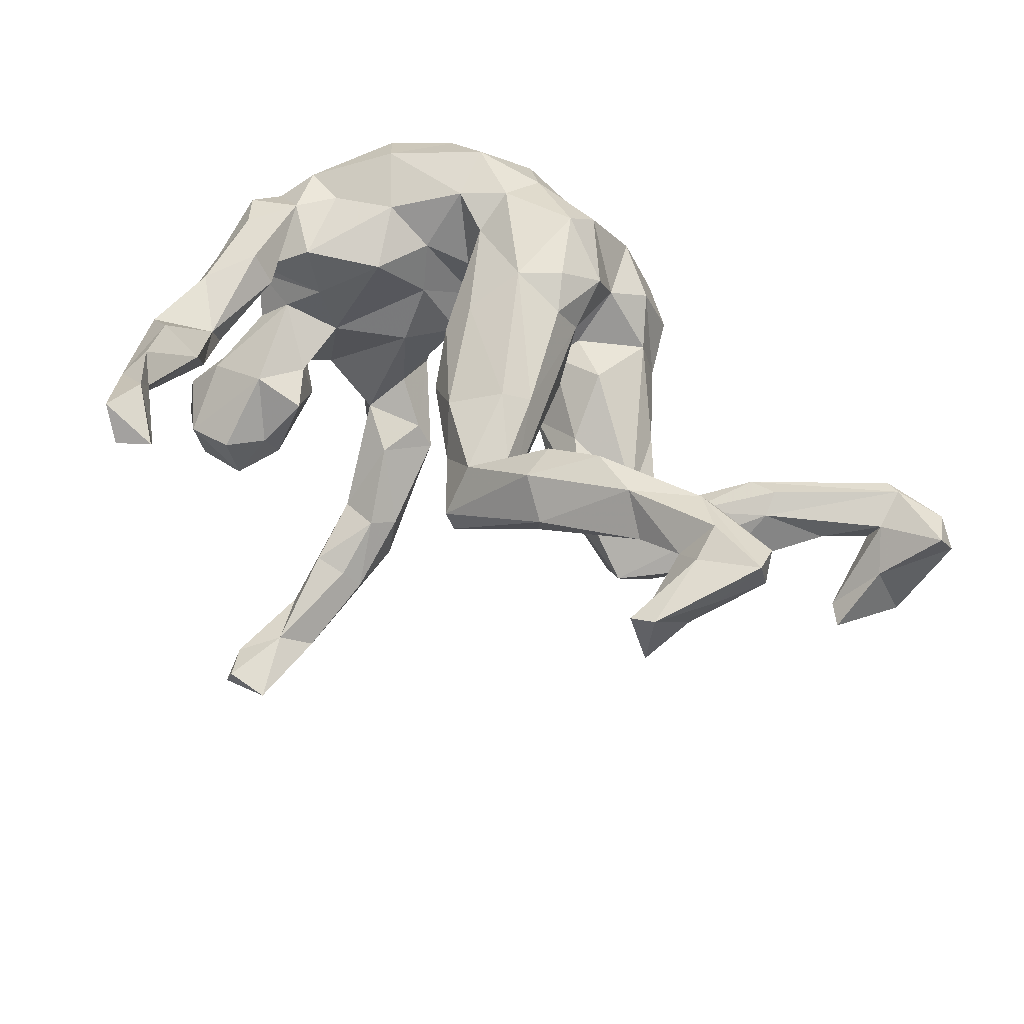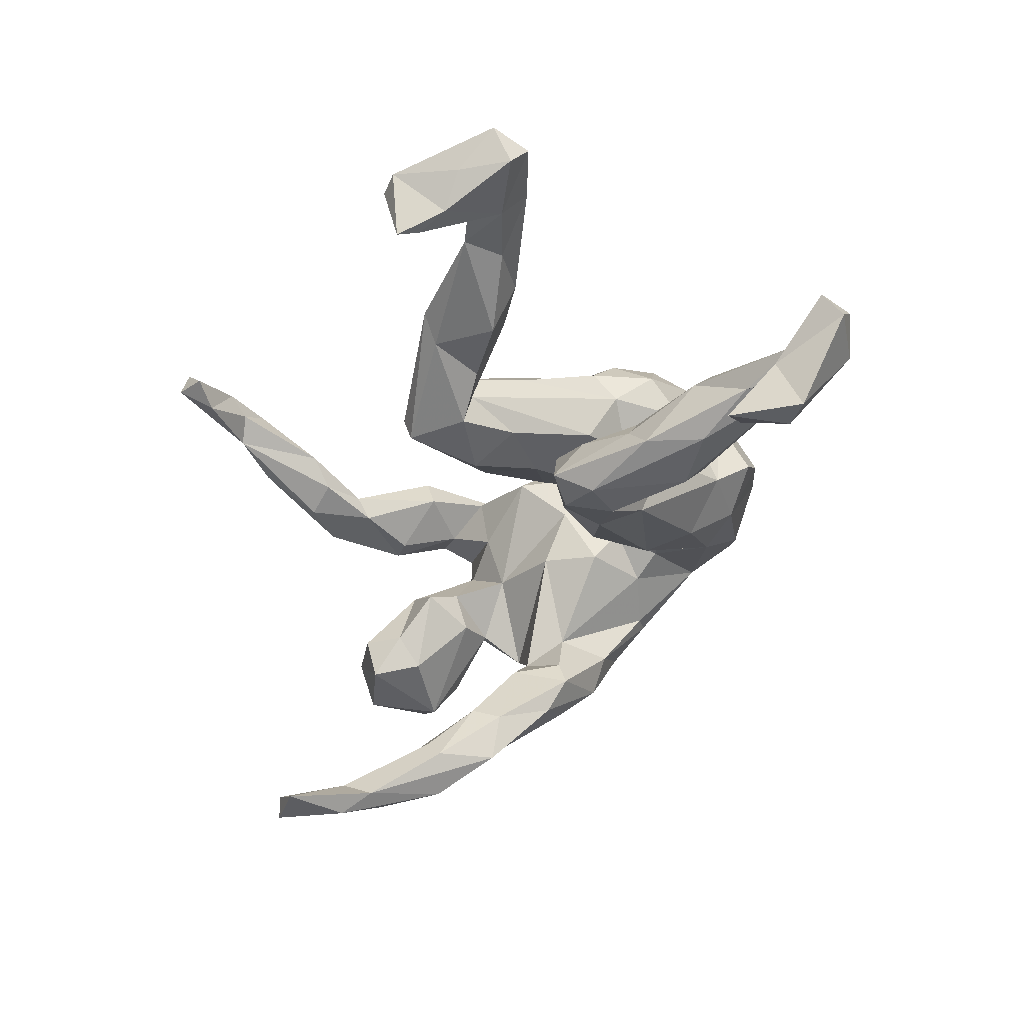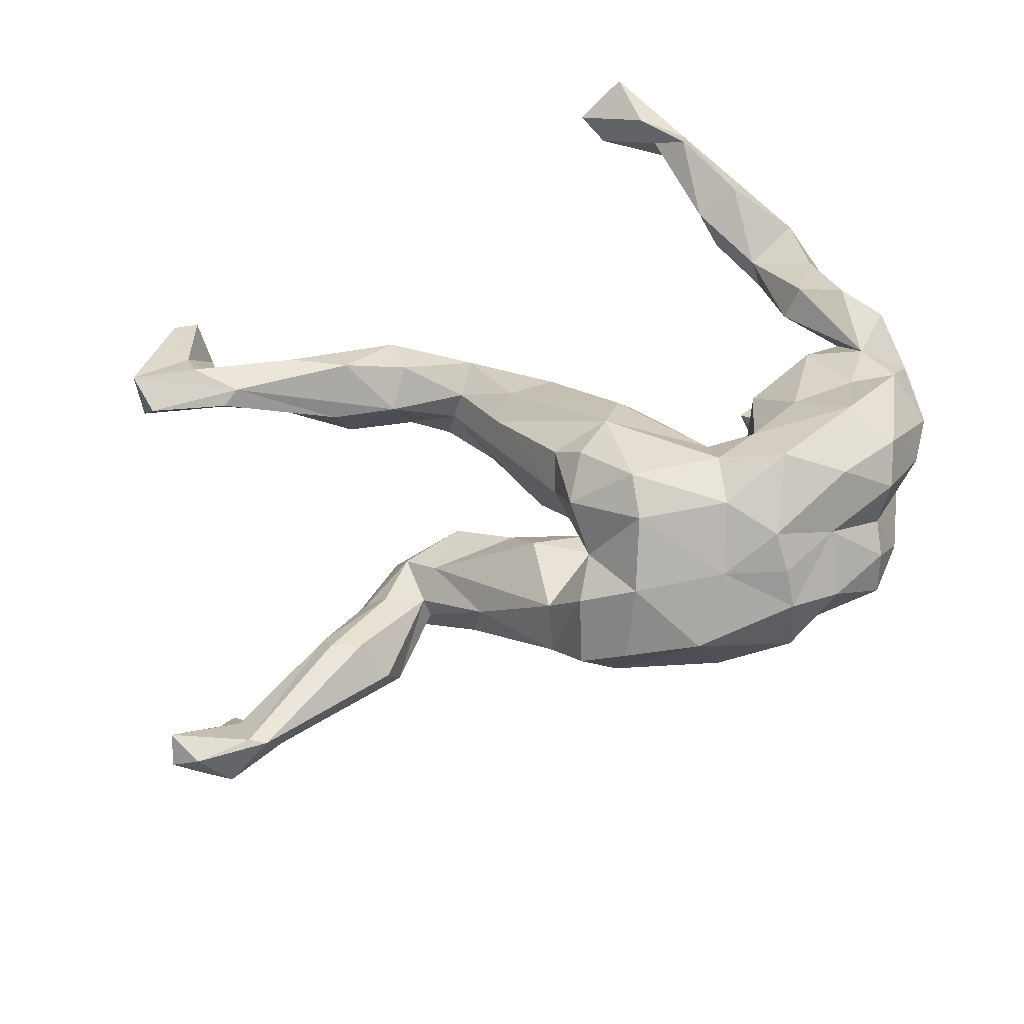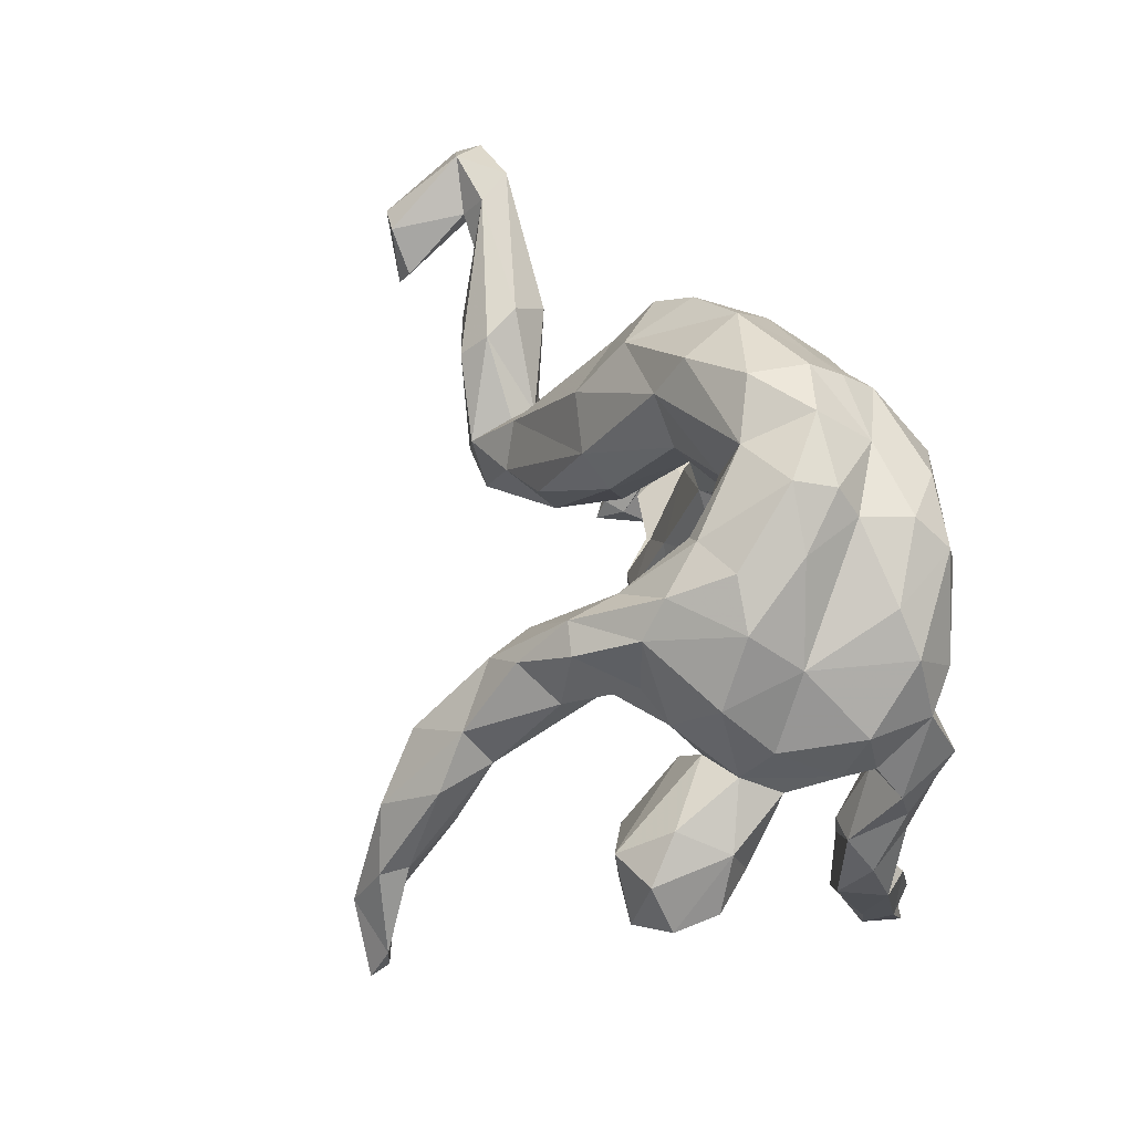
<metadata>
{"format":"obj","ext":"obj","renderer":"f3d","projection":"perspective","resolution":1024,"background":"white","views":[{"elev":42.8,"azim":32.0,"up":"+Z"},{"elev":-30.6,"azim":71.4,"up":"+Z"},{"elev":50.5,"azim":158.6,"up":"+Z"},{"elev":43.5,"azim":-106.7,"up":"+Y"}]}
</metadata>
<code>
v 0.8011 0.2545 -0.1263
v 0.766 0.1573 -0.2494
v 0.8197 0.1559 -0.2453
v 0.7498 0.05825 -0.2445
v 0.7219 0.09272 -0.2332
v 0.8472 0.2365 -0.07342
v 0.8842 0.2052 -0.1074
v 0.8733 0.175 -0.06788
v 0.7354 0.1843 -0.1337
v 0.7874 0.1281 -0.1553
v 0.7608 0.2373 -0.05641
v 0.7347 0.2517 -0.05976
v 0.7066 0.2279 -0.1093
v 0.7602 0.1767 -0.0933
v 0.6694 0.1329 -0.1272
v 0.5808 0.09146 -0.1797
v 0.4883 0.0965 -0.2071
v 0.4707 0.1355 -0.1676
v 0.5282 0.1235 -0.05702
v 0.5337 0.008175 -0.1714
v 0.4217 -0.04609 -0.214
v 0.4975 0.1608 -0.1129
v 0.3786 0.03742 -0.1552
v -0.1623 -0.03114 -0.455
v 0.2256 0.3425 0.02515
v 0.5798 0.1135 -0.04917
v 0.1576 0.3332 -0.04213
v 0.3159 0.08675 -0.1682
v -0.1644 0.08062 -0.3399
v 0.02639 0.3393 -0.04024
v 0.3787 0.006325 -0.2212
v 0.1773 0.2402 -0.1107
v -0.154 0.1128 -0.2782
v 0.01034 0.4086 -0.002969
v -0.2429 0.203 -0.2486
v -0.2258 0.1242 -0.3172
v 0.5828 0.07859 -0.07633
v -0.2658 -0.06347 -0.4446
v 0.4817 -0.001591 -0.1272
v 0.1076 0.1802 -0.1207
v 0.4541 0.02551 -0.08767
v 0.2812 0.01993 -0.1913
v -0.1505 -0.02118 -0.375
v -0.1978 -0.2517 -0.5413
v 0.1944 0.04148 -0.1639
v -0.2129 -0.1198 -0.5193
v 0.2446 0.2685 -0.02947
v 0.1673 0.3848 0.06507
v -0.2308 0.01372 -0.3988
v 0.3495 -0.0682 -0.2064
v -0.09348 0.449 0.05078
v -0.1619 -0.133 -0.4607
v 0.3924 -0.1044 -0.1782
v 0.3881 0.03292 -0.1143
v -0.1779 0.1079 -0.2342
v -0.2038 0.02656 -0.2504
v -0.1769 -0.06555 -0.3578
v -0.1696 0.3932 0.01629
v -0.2611 -0.2157 -0.539
v -0.2303 -0.2957 -0.5736
v 0.3205 0.1318 -0.05789
v -0.1898 -0.1481 -0.4325
v -0.3124 0.2778 -0.1342
v 0.06154 0.428 0.09292
v -0.2104 -0.3978 -0.5627
v -0.3285 0.2224 -0.1711
v -0.2859 0.1764 -0.256
v -0.2505 -0.04133 -0.3609
v 0.0852 0.12 -0.08454
v 0.1378 0.3444 0.1707
v -0.2268 0.1335 -0.1556
v -0.2465 -0.1493 -0.4176
v 0.2101 0.2943 0.1183
v -0.2678 0.074 -0.1985
v -0.2356 0.3033 -0.07542
v -0.002864 0.2579 -0.01748
v -0.2637 0.3225 -0.07469
v -0.2819 0.08322 -0.2699
v -0.1122 0.2898 0.01035
v 0.3889 -0.05015 -0.1029
v 0.3557 0.002978 -0.07528
v -0.177 0.433 0.1215
v -0.2678 -0.205 -0.4952
v -0.2338 0.2246 -0.1748
v 0.2205 -0.02384 -0.1289
v -0.3084 -0.3379 -0.5429
v 0.29 -0.06175 -0.07652
v -0.1601 0.2701 -0.0245
v 0.0005603 0.3762 0.1892
v 0.2395 0.237 0.04941
v 0.03357 0.1914 0.02035
v -0.3373 0.3203 -0.04401
v -0.2794 -0.4019 -0.537
v -0.0672 0.2018 0.05236
v -0.2726 0.4057 0.05264
v -0.3956 0.2598 -0.04557
v 0.1393 0.1719 0.06652
v 0.1205 0.06191 -0.05248
v -0.2429 -0.2915 -0.5135
v -0.1239 0.1662 -0.01196
v 0.2215 0.02618 -0.02468
v -0.09196 0.4431 0.1422
v 0.2174 0.1129 0.05982
v -0.3208 0.1221 -0.1678
v -0.2973 -0.3969 -0.5694
v 0.1144 0.1259 0.04876
v 0.1702 0.2332 0.1481
v -0.09138 0.4109 0.1942
v -0.3694 0.09154 -0.1417
v -0.1844 0.0851 -0.004168
v 0.1194 0.1396 0.08173
v 0.04077 0.1237 0.04027
v -0.08738 0.3723 0.2444
v -0.4282 0.1611 -0.08981
v -0.2818 0.3846 0.1162
v -0.1172 0.2136 0.04357
v -0.4363 0.03028 -0.0616
v 0.1748 0.1011 0.1579
v -0.1609 0.1179 0.09557
v 0.1758 0.04568 0.06436
v -0.4423 -0.06316 -0.2408
v -0.5164 -0.06162 -0.2118
v 0.1054 0.2753 0.2586
v -0.3439 0.3321 0.05012
v -0.2956 0.3372 0.1435
v -0.005742 0.0182 0.06175
v -0.4045 0.2603 0.1657
v 0.1104 -0.03822 0.01331
v -0.3733 0.02125 -0.09361
v -0.3387 -0.1282 -0.1978
v 0.2008 -0.1126 0.02248
v -0.3125 0.3324 0.2186
v -0.02919 0.3058 0.2724
v -0.1897 0.3698 0.2013
v 0.2403 -0.2043 0.05625
v 0.07278 -0.1244 0.009565
v -0.2275 0.3216 0.2796
v -0.4731 -0.006837 -0.1651
v -0.3368 -0.1679 -0.1427
v 0.09315 0.2146 0.2935
v -0.09822 0.1735 0.1462
v 0.1795 0.1734 0.2164
v -0.4536 0.08327 -0.01906
v 0.1455 -0.1668 -0.02601
v -0.4218 0.1984 0.02741
v -0.3184 -0.03674 -0.1075
v -0.5092 -0.04109 -0.09169
v 0.1607 0.0623 0.212
v -0.4782 -0.1803 -0.2265
v -0.3073 0.03528 0.0007951
v -0.0618 0.113 0.1551
v -0.3759 -0.2051 -0.2108
v 0.2435 -0.2201 -0.001262
v -0.1381 0.2804 0.3152
v 0.5375 -0.2459 0.1491
v 0.4226 -0.2244 0.07477
v 0.3139 -0.2188 0.05564
v -0.5435 -0.1341 -0.1868
v -0.2849 -0.1216 -0.06869
v 0.1377 0.1127 0.2555
v -0.3358 0.2817 0.2653
v -0.06508 0.1635 0.2382
v 0.006325 -0.0969 0.08465
v -0.05 0.228 0.2872
v -0.3191 -0.05731 -0.0399
v -0.1276 0.1955 0.2771
v 0.1749 -0.2982 -0.01084
v 0.6296 -0.2773 0.1621
v 0.201 -0.09323 0.1413
v 0.4566 -0.1949 0.1505
v -0.449 0.1997 0.1836
v 0.1658 -0.3088 0.02763
v 0.7562 -0.3041 0.1684
v -0.4485 -0.008685 0.00163
v 0.6324 -0.2338 0.2101
v -0.1646 0.1379 0.183
v 0.0752 0.0683 0.2596
v -0.3863 -0.2203 -0.139
v -0.3918 -6.969e-05 0.04523
v 0.6708 -0.3884 0.1085
v 0.633 -0.4194 0.08456
v -0.4783 -0.1171 -0.0586
v -0.5383 -0.1247 -0.1177
v -0.4675 0.0199 0.07753
v 0.7465 -0.2706 0.2056
v 0.3565 -0.1819 0.1438
v 0.01985 -0.003255 0.2076
v -0.2362 0.1318 0.2447
v -0.4741 -0.2092 -0.1476
v 0.346 -0.3053 0.07895
v 0.1649 -0.1275 0.1631
v -0.3683 -0.1298 -0.03463
v -0.01851 -0.02159 0.1575
v -0.4881 0.1091 0.1038
v 0.6181 -0.3311 0.1822
v 0.1098 -0.2182 0.05883
v 0.6069 -0.2433 0.2298
v 0.07577 -0.1585 0.1254
v -0.2085 0.04418 0.1757
v 0.2248 -0.2057 0.1028
v 0.1842 -0.2656 0.1097
v 0.319 -0.2293 0.1861
v 0.6344 -0.4581 0.06984
v 0.6061 -0.4299 0.1121
v 0.4181 -0.2371 0.222
v 0.6608 -0.3023 0.2412
v -0.2906 0.2126 0.296
v 0.3654 -0.3319 0.1255
v -0.4664 0.01962 0.1294
v 0.7591 -0.3345 0.2279
v 0.5393 -0.3141 0.1602
v 0.3179 -0.2954 0.1775
v 0.7108 -0.3789 0.1659
v 0.6602 -0.3557 0.2122
v -0.4633 0.09808 0.2057
v 0.6551 -0.4737 0.1746
v -0.319 0.00794 0.09795
v 0.4989 -0.2831 0.2219
v -0.4159 0.1382 0.2469
v -0.3318 -0.002399 0.19
v -0.3491 0.1163 0.2329
v 0.6148 -0.4769 0.164
v -0.3975 0.05797 0.2325
v -0.4113 -0.03612 0.148
v -0.4858 -0.03345 0.1652
v -0.4033 -0.1455 0.1069
v -0.4583 0.009065 0.2513
v -0.4164 -0.05848 0.2621
v -0.458 -0.1061 0.192
v -0.3379 -0.104 0.1842
v -0.3586 -0.2351 0.1313
v -0.4485 -0.1457 0.1075
v -0.3647 -0.1097 0.2366
v -0.3525 -0.2595 0.1689
v -0.4225 -0.1823 0.213
v -0.3666 -0.3476 0.1279
v -0.4672 -0.2049 0.1453
v -0.3156 -0.332 0.1612
v -0.4243 -0.2911 0.1125
v -0.4452 -0.3019 0.1863
v -0.3598 -0.3671 0.2518
v -0.295 -0.3677 0.2108
v -0.3273 -0.517 0.2637
v -0.2044 -0.5986 0.2269
v -0.305 -0.5142 0.2229
v -0.3066 -0.4763 0.2907
v -0.2709 -0.519 0.2643
v -0.2558 -0.5516 0.2969
v -0.3626 -0.4465 0.1891
v -0.1749 -0.6322 0.2649
v -0.2245 -0.6588 0.2636
v -0.25 -0.6409 0.3211
f 92 63 96
f 221 207 219
f 215 209 225
f 194 209 215
f 223 215 227
f 215 225 227
f 223 227 228
f 227 225 229
f 82 58 95
f 58 77 95
f 77 92 95
f 102 82 134
f 102 134 108
f 95 115 82
f 82 115 134
f 95 92 124
f 95 124 115
f 124 92 96
f 134 115 125
f 134 125 132
f 124 125 115
f 125 127 132
f 124 96 145
f 124 145 125
f 127 125 145
f 134 132 137
f 137 132 161
f 132 127 161
f 127 145 171
f 145 143 194
f 137 161 207
f 161 127 171
f 145 194 171
f 207 161 219
f 171 219 161
f 219 171 215
f 219 215 223
f 175 170 197
f 175 155 170
f 156 155 211
f 155 156 170
f 2 5 9
f 9 14 15
f 14 5 10
f 9 5 14
f 1 2 9
f 8 11 14
f 6 11 8
f 7 6 8
f 7 1 6
f 218 195 206
f 211 195 218
f 155 168 211
f 168 155 175
f 206 197 218
f 185 168 175
f 5 4 10
f 4 3 10
f 10 8 14
f 3 7 10
f 10 7 8
f 2 4 5
f 185 175 197
f 2 1 3
f 3 1 7
f 195 204 214
f 181 204 195
f 168 181 195
f 168 195 211
f 168 180 181
f 206 195 214
f 210 206 214
f 173 168 185
f 168 173 180
f 210 197 206
f 197 210 185
f 203 216 222
f 216 214 222
f 214 204 222
f 210 214 216
f 216 180 213
f 203 180 216
f 213 210 216
f 181 180 203
f 180 173 213
f 213 173 210
f 173 185 210
f 204 203 222
f 174 182 179
f 147 183 182
f 217 199 220
f 63 35 66
f 58 30 79
f 88 58 79
f 84 63 77
f 75 84 77
f 35 63 84
f 66 67 104
f 89 108 113
f 79 116 88
f 75 88 71
f 66 109 114
f 66 104 109
f 114 109 117
f 123 89 133
f 133 89 113
f 117 109 129
f 140 123 133
f 133 113 154
f 133 154 164
f 176 141 166
f 117 147 174
f 143 117 184
f 117 138 147
f 147 138 122
f 122 158 147
f 147 158 183
f 164 154 166
f 162 164 166
f 176 166 188
f 176 188 199
f 179 150 217
f 184 179 217
f 184 217 209
f 184 117 174
f 174 147 182
f 184 174 179
f 188 221 220
f 199 188 220
f 224 217 220
f 224 220 223
f 73 70 107
f 68 74 78
f 78 49 68
f 56 55 74
f 25 70 73
f 48 70 25
f 36 49 78
f 29 35 33
f 35 29 36
f 30 40 76
f 34 27 30
f 25 27 48
f 241 243 246
f 240 249 243
f 236 245 249
f 240 239 249
f 236 249 239
f 242 241 246
f 236 231 238
f 239 231 236
f 234 238 231
f 152 139 178
f 152 130 139
f 139 159 192
f 151 163 193
f 160 177 148
f 142 160 148
f 142 140 160
f 112 128 126
f 69 91 76
f 30 32 40
f 187 193 198
f 151 126 163
f 250 252 251
f 129 138 117
f 244 250 251
f 202 201 212
f 200 201 202
f 186 200 202
f 186 135 200
f 144 153 167
f 144 131 153
f 157 153 135
f 153 131 135
f 186 157 135
f 156 157 186
f 2 3 4
f 111 107 118
f 107 142 118
f 13 17 18
f 53 80 87
f 186 202 205
f 153 190 167
f 212 172 208
f 167 190 208
f 167 208 172
f 218 205 212
f 205 202 212
f 172 212 201
f 13 22 12
f 13 18 22
f 12 22 19
f 18 17 31
f 18 31 23
f 41 26 19
f 22 18 54
f 22 54 19
f 19 54 41
f 18 23 54
f 23 31 28
f 23 61 54
f 31 50 42
f 41 54 80
f 61 81 54
f 54 81 80
f 80 81 87
f 42 50 85
f 50 53 85
f 85 53 87
f 65 44 99
f 65 99 93
f 91 98 106
f 69 98 91
f 91 106 112
f 171 194 215
f 90 107 97
f 107 90 73
f 49 38 68
f 74 68 56
f 68 57 56
f 57 43 56
f 33 55 56
f 76 40 69
f 47 73 90
f 43 29 33
f 29 49 36
f 29 24 49
f 43 33 56
f 30 27 32
f 32 27 47
f 47 27 25
f 47 25 73
f 248 247 246
f 245 242 247
f 247 242 246
f 245 236 238
f 238 242 245
f 106 103 97
f 24 29 43
f 243 248 246
f 140 133 164
f 122 121 149
f 138 121 122
f 121 138 129
f 146 121 129
f 181 203 204
f 129 165 146
f 109 110 150
f 109 150 129
f 116 176 119
f 100 116 119
f 100 119 110
f 176 116 141
f 116 94 141
f 70 89 123
f 104 78 74
f 104 74 109
f 74 71 110
f 71 100 110
f 71 88 100
f 100 88 116
f 94 91 112
f 76 91 94
f 79 94 116
f 67 78 104
f 55 84 71
f 84 75 71
f 79 76 94
f 76 79 30
f 70 64 89
f 70 48 64
f 67 36 78
f 66 35 67
f 33 35 84
f 94 112 141
f 33 84 55
f 34 30 58
f 34 51 64
f 235 237 240
f 237 232 239
f 234 233 235
f 233 228 235
f 244 245 247
f 248 244 247
f 249 245 243
f 248 243 252
f 245 251 243
f 28 32 47
f 32 28 40
f 24 43 52
f 24 46 49
f 49 46 38
f 38 46 59
f 38 59 83
f 61 47 90
f 81 90 103
f 40 45 69
f 69 85 98
f 45 85 69
f 52 43 57
f 52 57 62
f 62 57 72
f 57 68 72
f 68 38 83
f 68 83 72
f 90 97 103
f 112 111 120
f 120 111 118
f 112 120 128
f 126 128 136
f 118 142 148
f 169 118 148
f 126 136 163
f 148 177 169
f 177 187 191
f 193 163 198
f 191 187 198
f 226 230 231
f 226 224 230
f 183 189 182
f 158 189 183
f 65 93 105
f 192 179 182
f 165 179 192
f 165 150 179
f 122 149 158
f 165 129 150
f 150 199 217
f 150 119 199
f 150 110 119
f 119 176 199
f 141 151 162
f 141 162 166
f 140 164 177
f 197 186 205
f 170 186 197
f 153 157 190
f 157 156 190
f 170 156 186
f 50 21 53
f 53 39 80
f 39 41 80
f 20 39 53
f 31 21 50
f 53 21 20
f 37 41 39
f 39 20 37
f 37 26 41
f 31 17 21
f 16 20 21
f 17 16 21
f 17 13 16
f 19 26 11
f 11 26 37
f 11 12 19
f 37 14 11
f 16 13 15
f 13 9 15
f 12 1 13
f 6 12 11
f 6 1 12
f 208 218 212
f 208 211 218
f 190 211 208
f 156 211 190
f 197 205 218
f 20 15 37
f 16 15 20
f 15 14 37
f 13 1 9
f 220 221 223
f 221 219 223
f 194 184 209
f 194 143 184
f 188 207 221
f 166 207 188
f 28 31 42
f 23 28 61
f 46 60 59
f 45 42 85
f 46 44 60
f 60 44 65
f 59 60 86
f 59 86 83
f 99 83 86
f 60 65 105
f 86 60 105
f 101 87 81
f 98 87 101
f 99 86 93
f 105 93 86
f 144 128 131
f 136 144 167
f 135 169 200
f 200 169 191
f 200 191 201
f 136 167 172
f 136 172 196
f 136 196 163
f 163 196 198
f 198 196 201
f 201 196 172
f 244 248 250
f 154 207 166
f 137 207 154
f 113 137 154
f 114 117 143
f 114 143 145
f 96 114 145
f 113 134 137
f 108 134 113
f 96 66 114
f 63 66 96
f 89 102 108
f 77 63 92
f 58 75 77
f 64 102 89
f 82 51 58
f 51 82 102
f 64 51 102
f 229 237 235
f 228 227 229
f 229 232 237
f 225 232 229
f 233 223 228
f 230 223 233
f 225 224 232
f 209 224 225
f 209 217 224
f 224 223 230
f 75 58 88
f 51 34 58
f 228 229 235
f 232 224 226
f 27 34 64
f 27 64 48
f 240 243 241
f 237 239 240
f 234 241 242
f 241 234 240
f 234 235 240
f 234 230 233
f 231 230 234
f 232 231 239
f 232 226 231
f 189 152 178
f 149 152 189
f 182 189 192
f 189 178 192
f 139 192 178
f 159 165 192
f 162 193 187
f 177 162 187
f 164 162 177
f 158 149 189
f 139 130 159
f 130 146 159
f 159 146 165
f 162 151 193
f 151 112 126
f 160 140 177
f 121 130 152
f 121 152 149
f 121 146 130
f 141 112 151
f 123 140 142
f 142 107 123
f 107 70 123
f 35 36 67
f 238 234 242
f 191 169 177
f 136 128 144
f 135 118 169
f 85 87 98
f 191 198 201
f 244 251 245
f 250 248 252
f 243 251 252
f 28 47 61
f 40 28 42
f 40 42 45
f 24 44 46
f 44 24 52
f 61 90 81
f 44 52 62
f 44 62 99
f 99 62 72
f 72 83 99
f 101 81 103
f 106 101 103
f 98 101 106
f 135 120 118
f 131 120 135
f 128 120 131
f 97 107 111
f 74 110 109
f 55 71 74
f 106 111 112
f 97 111 106

</code>
